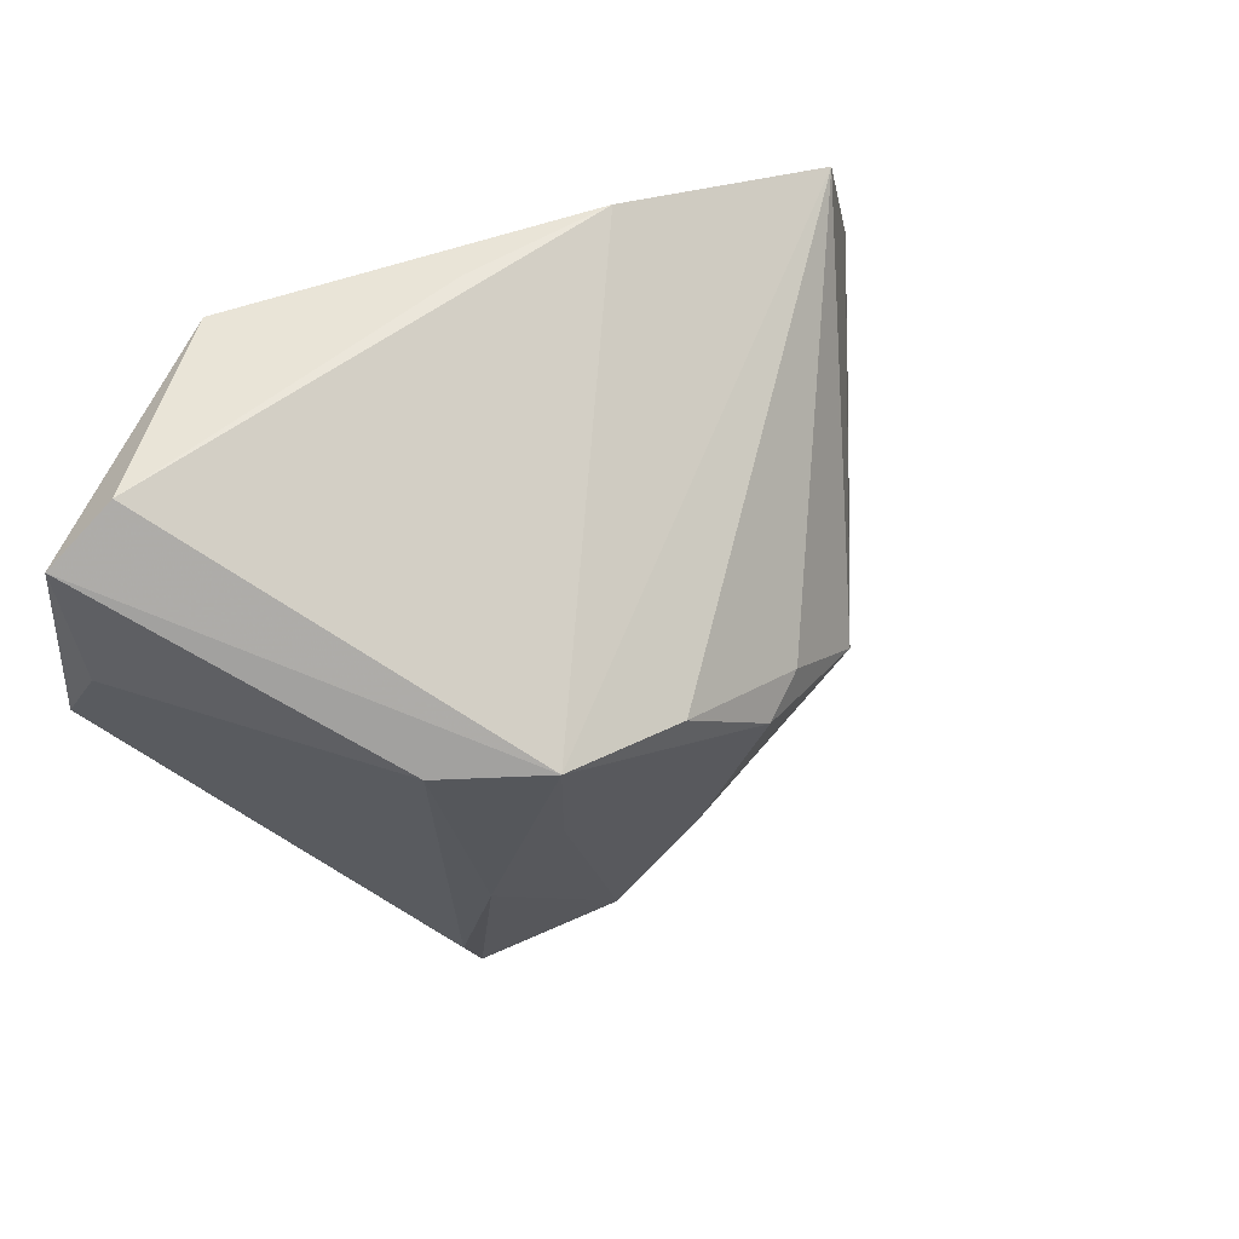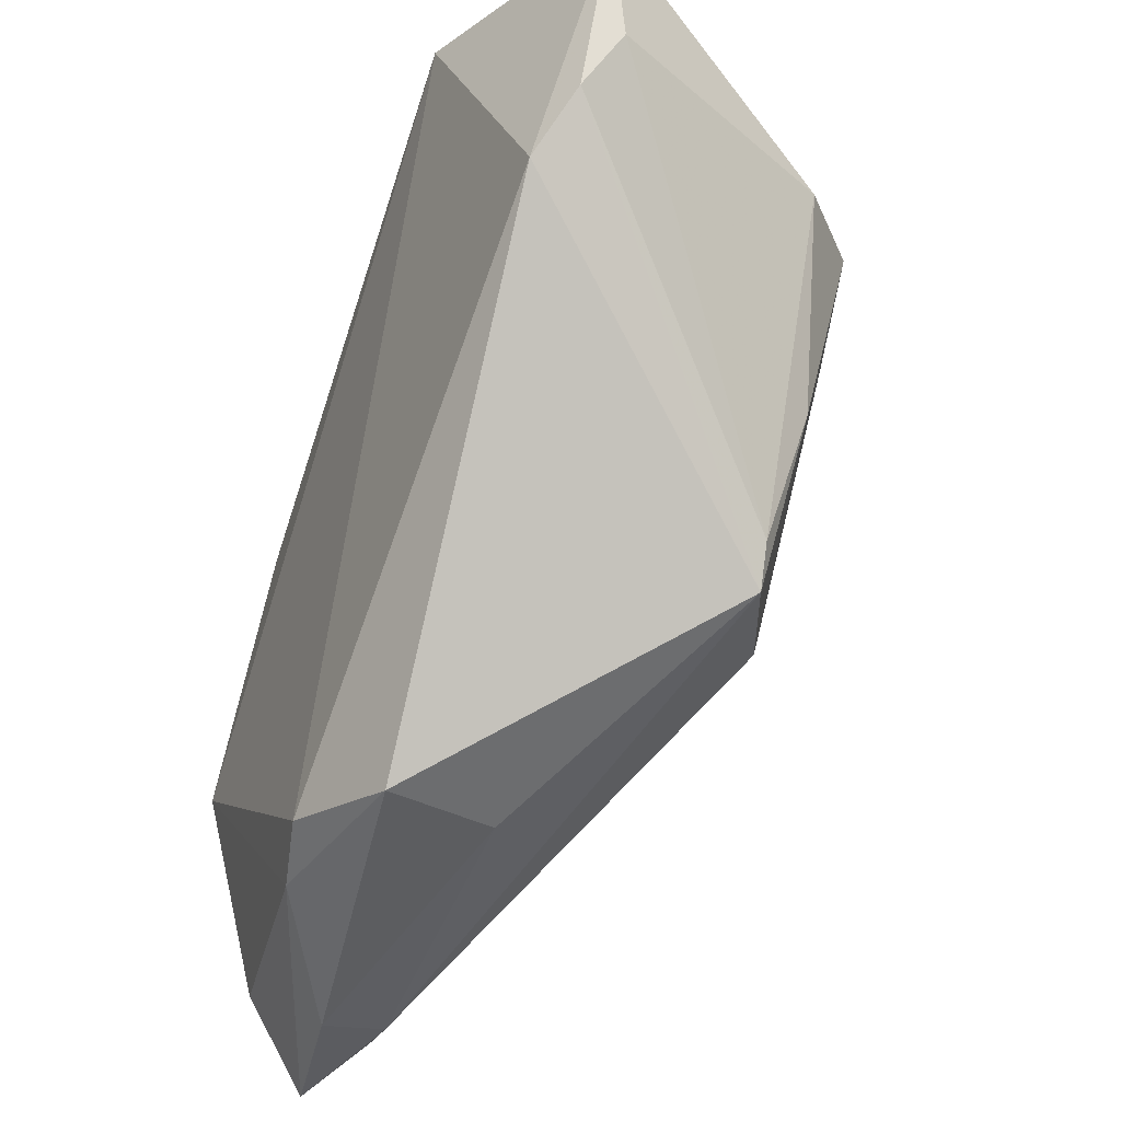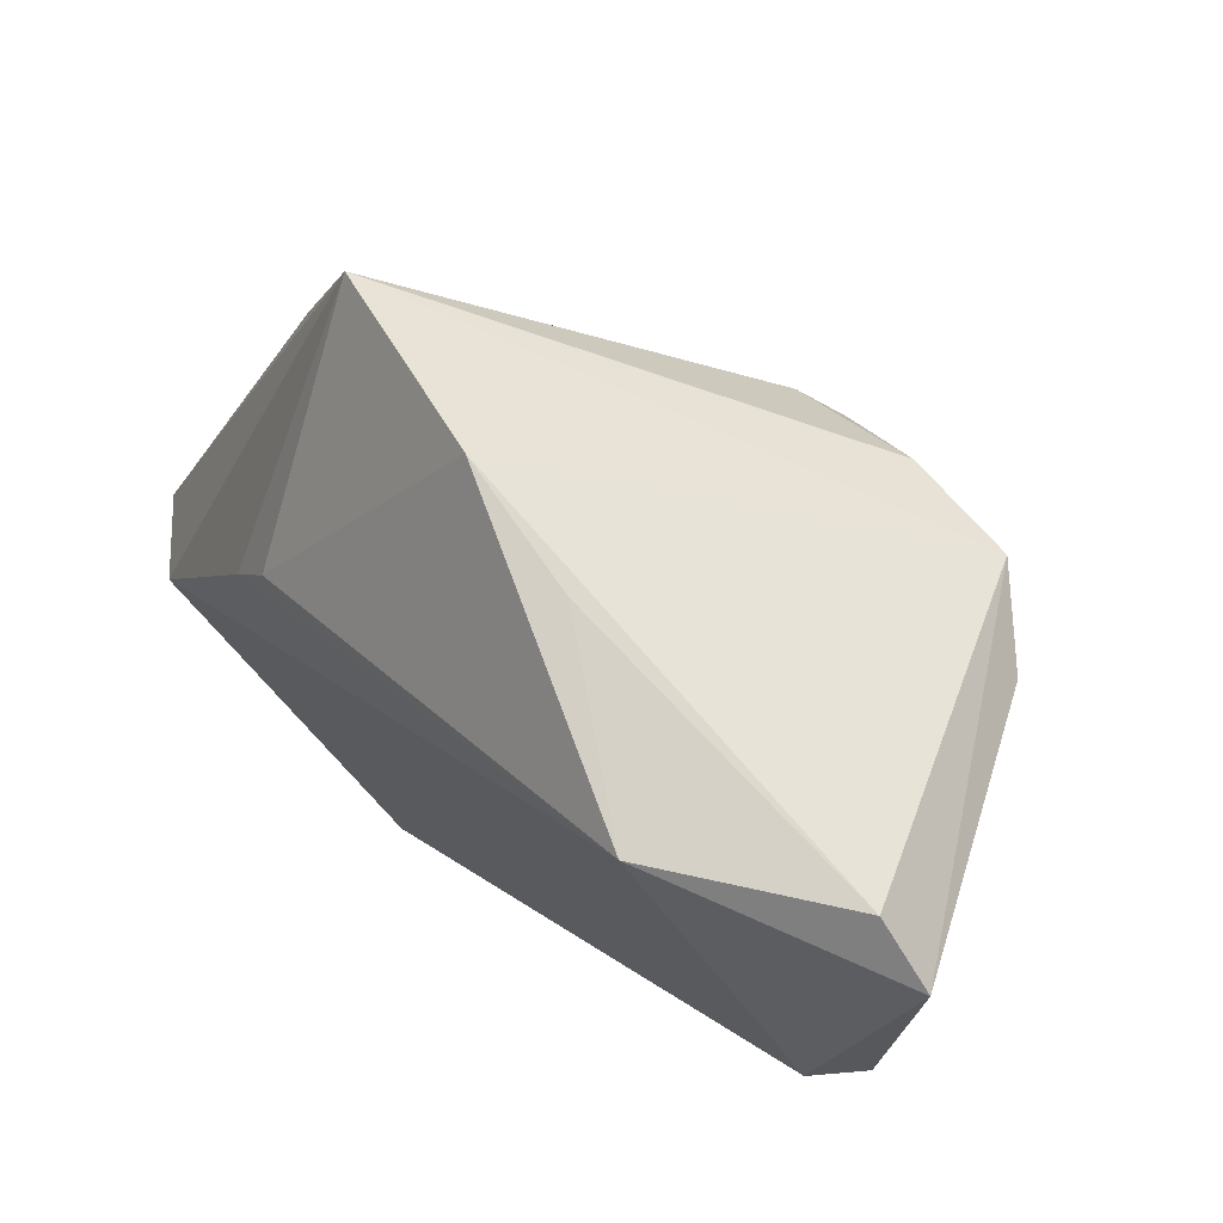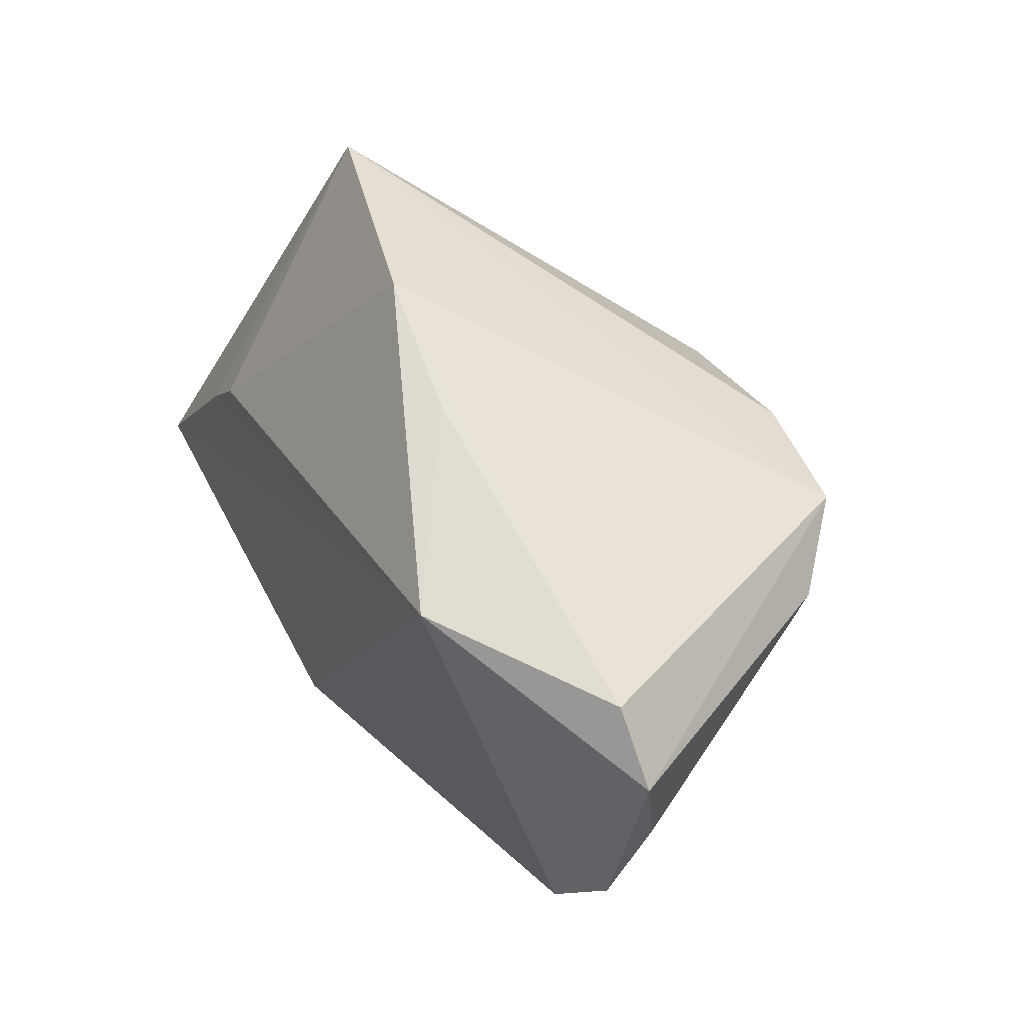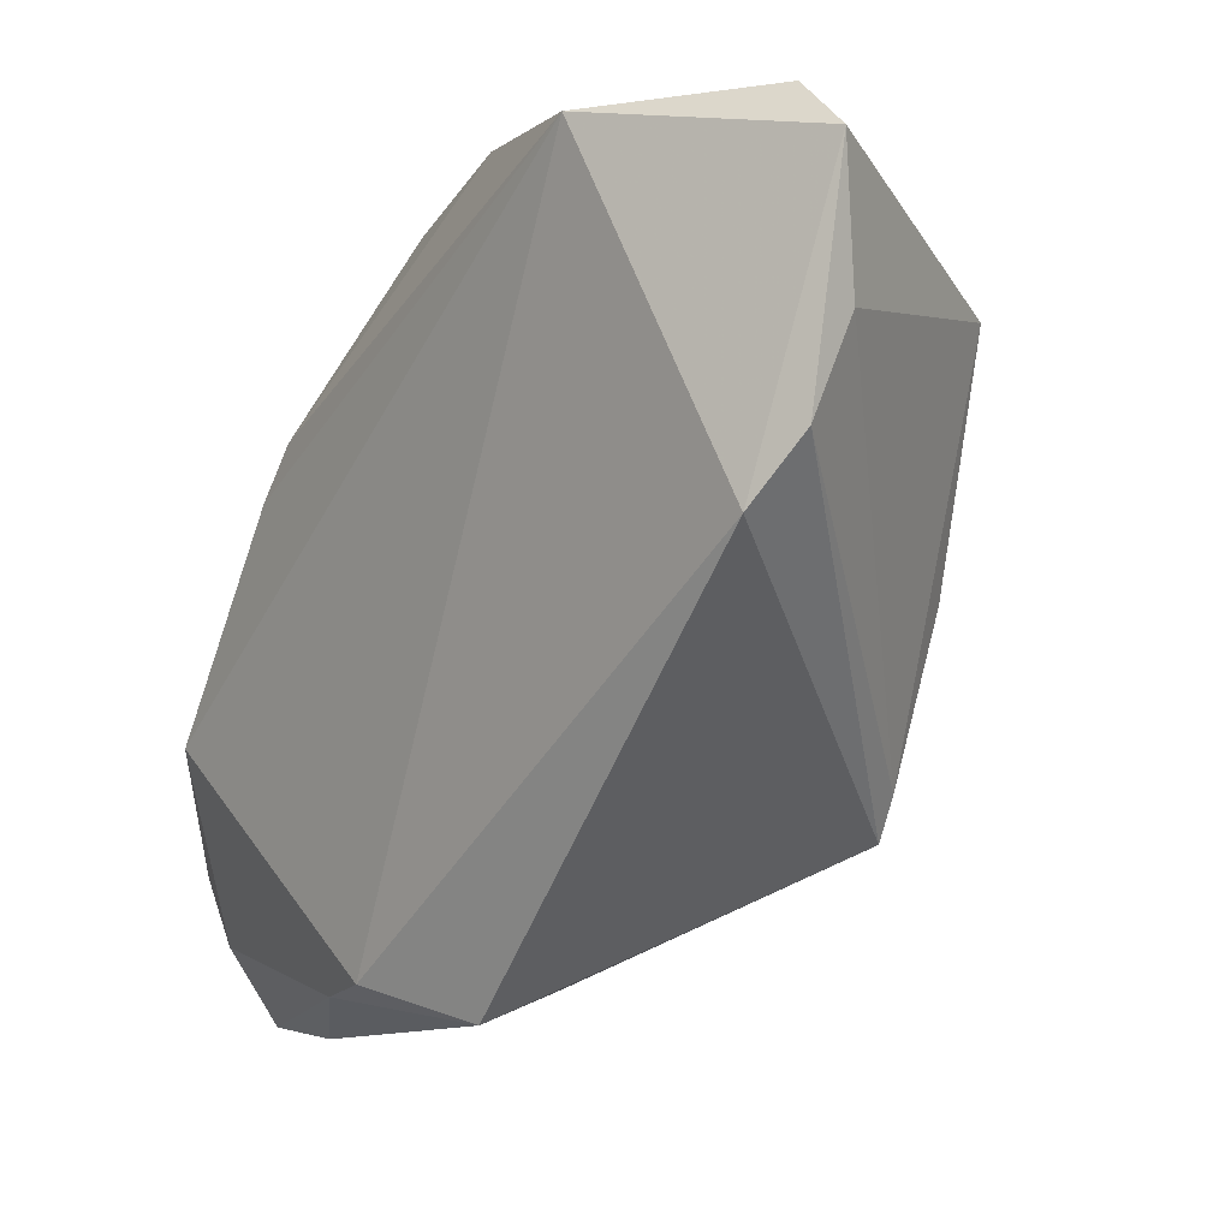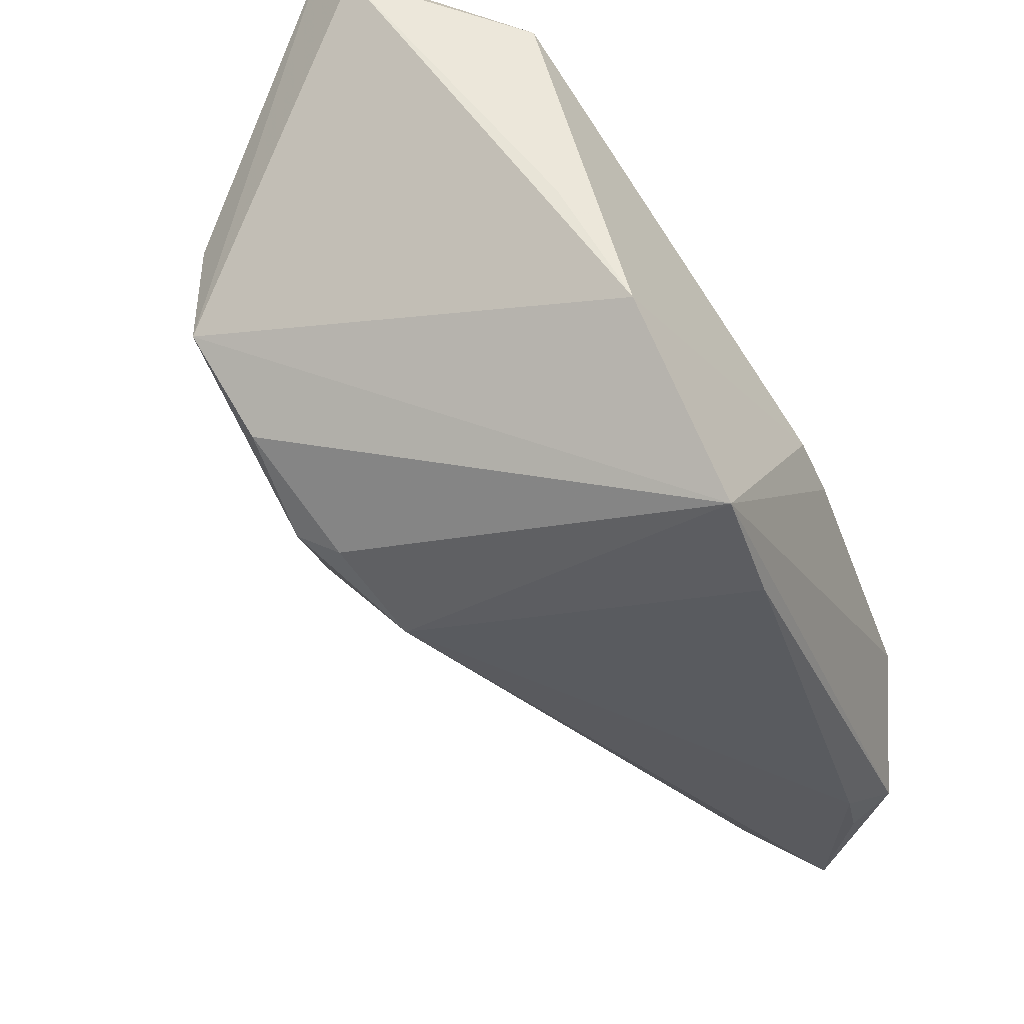
<metadata>
{"format":"obj","ext":"obj","renderer":"f3d","projection":"perspective","resolution":1024,"background":"white","views":[{"elev":54.9,"azim":-45.4,"up":"+Y"},{"elev":-37.3,"azim":-113.6,"up":"+Y"},{"elev":71.9,"azim":-137.1,"up":"+Y"},{"elev":62.2,"azim":-122.0,"up":"+Y"},{"elev":1.6,"azim":-128.7,"up":"+Y"},{"elev":61.3,"azim":47.7,"up":"+Y"}]}
</metadata>
<code>
v -0.01086 -0.00211 0.02281
v 0.03336 -0.04969 -0.0158
v 0.02928 0.01228 -0.027
v 0.05484 -0.03223 -0.01375
v -0.01764 0.02757 0.02642
v 0.05405 -0.04795 -0.01129
v -0.007457 0.05088 -0.01383
v 0.03483 -0.04778 -0.007437
v -0.03434 0.001465 0.01555
v 0.008359 0.01161 0.02528
v -0.03177 0.03099 0.02382
v 0.03893 0.02838 -0.004336
v -0.05583 0.04586 -0.01809
v -0.05507 0.02951 -0.01619
v 0.009972 -0.0005474 0.01996
v -0.02893 0.01416 0.02087
v 0.01764 -0.04172 -0.02606
v 0.05254 -0.03245 -0.02052
v -0.04089 0.03036 0.01487
v 0.03337 0.04386 -0.002585
v -0.05532 0.0187 -0.02182
v -0.006068 -0.04199 -0.02297
v -0.04806 0.05088 -0.01679
v -0.001155 -0.04033 -0.008371
v -0.007722 0.01848 0.02856
v 0.05583 -0.02788 -0.01885
v -0.02746 0.04937 -0.02856
v 0.02508 0.01898 -0.02637
v 0.04979 -0.05088 -0.01265
v 0.04418 -0.01595 -0.02856
v 0.04284 -0.04561 -0.006432
v -0.03377 -0.01794 0.009622
v 0.04746 -0.04013 -0.02072
v 0.008478 -0.03897 -0.02856
v -0.05037 0.01081 -0.02555
v 0.009272 0.05088 -0.01008
v 0.05386 -0.02478 -0.01265
v -0.03144 -0.02327 0.00981
v -0.01702 -0.02031 0.01645
v -0.001848 0.01999 0.02666
f 28 27 36
f 20 28 36
f 27 30 34
f 34 35 27
f 22 35 34
f 3 30 27
f 27 28 3
f 3 20 30
f 28 20 3
f 36 27 7
f 7 23 36
f 27 23 7
f 13 21 14
f 13 23 27
f 27 35 13
f 35 21 13
f 30 20 26
f 38 21 35
f 38 35 22
f 20 40 10
f 10 40 25
f 10 31 6
f 6 26 4
f 18 26 6
f 6 33 18
f 30 26 18
f 18 33 30
f 22 34 17
f 17 2 22
f 17 34 30
f 30 33 17
f 29 33 6
f 8 2 29
f 29 17 33
f 2 17 29
f 29 31 8
f 6 31 29
f 14 21 32
f 21 38 32
f 24 38 22
f 8 38 24
f 22 2 24
f 24 2 8
f 31 10 15
f 20 10 12
f 12 26 20
f 14 32 19
f 19 13 14
f 31 15 39
f 8 31 39
f 39 38 8
f 39 15 10
f 6 4 37
f 37 10 6
f 37 12 10
f 37 4 26
f 26 12 37
f 11 20 36
f 36 23 11
f 23 13 11
f 13 19 11
f 1 10 25
f 1 39 10
f 9 19 32
f 9 11 19
f 9 32 38
f 38 39 9
f 25 40 5
f 5 11 25
f 5 40 20
f 20 11 5
f 39 1 16
f 16 9 39
f 11 9 16
f 25 11 16
f 16 1 25

</code>
